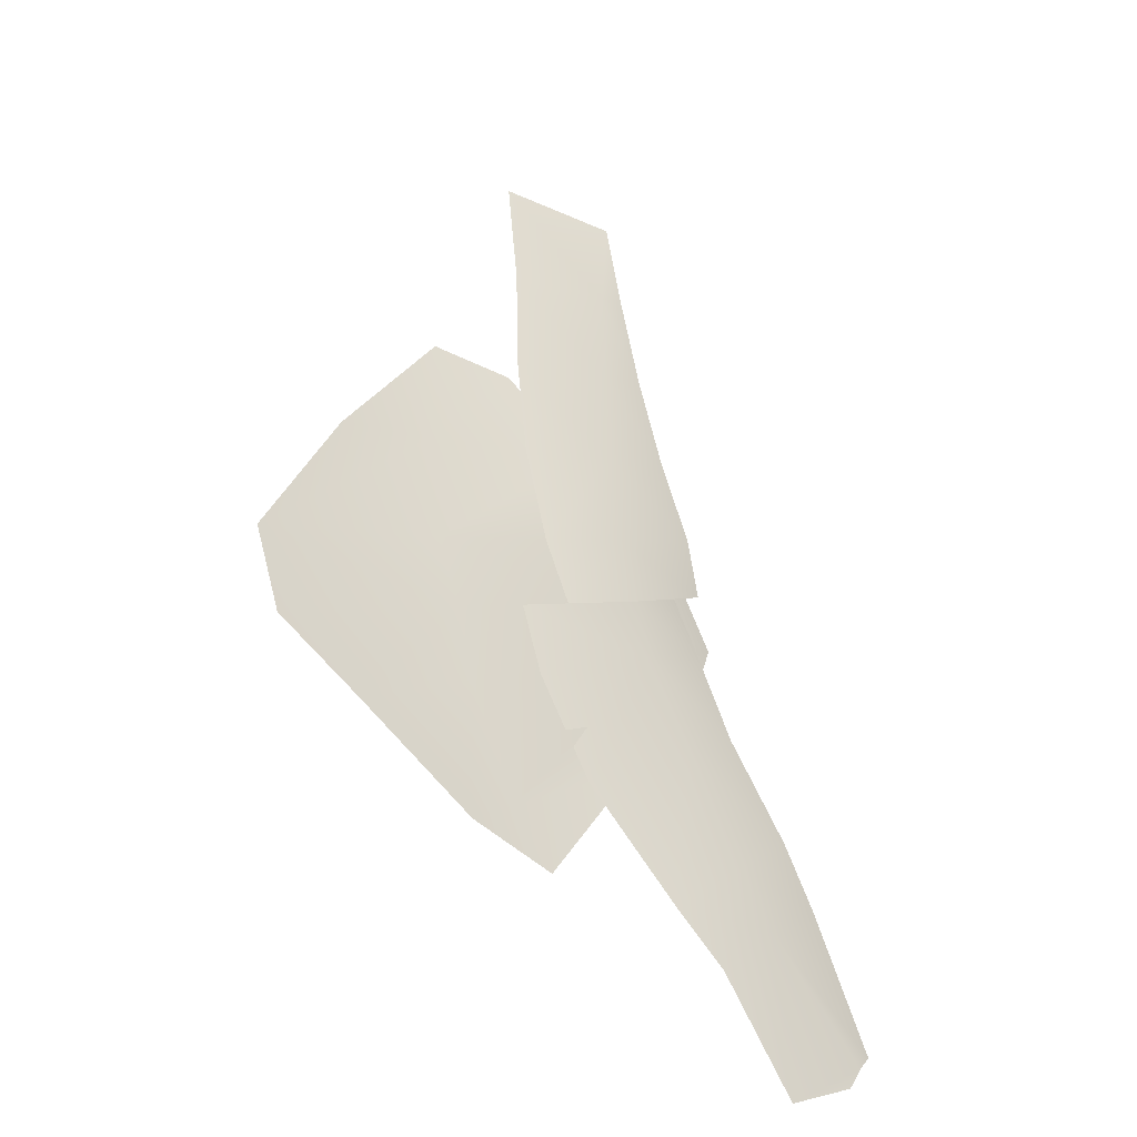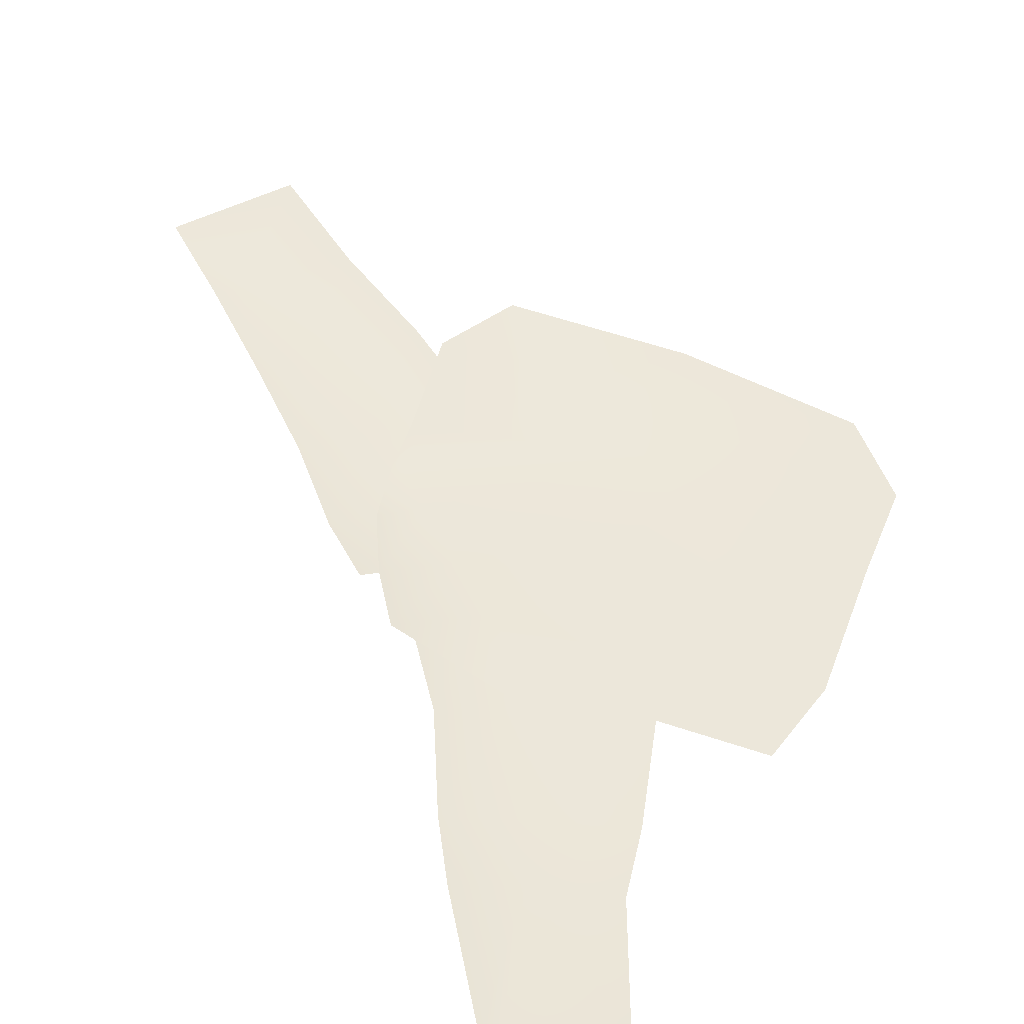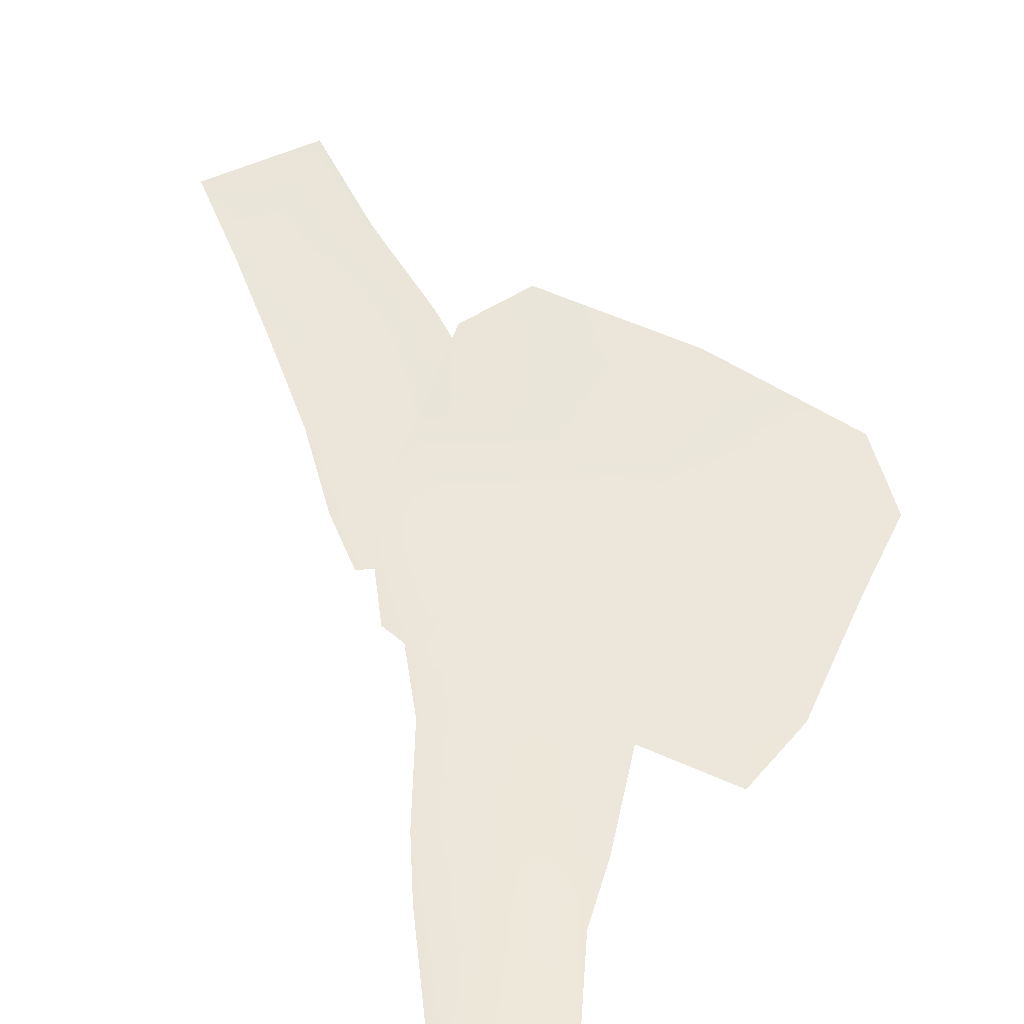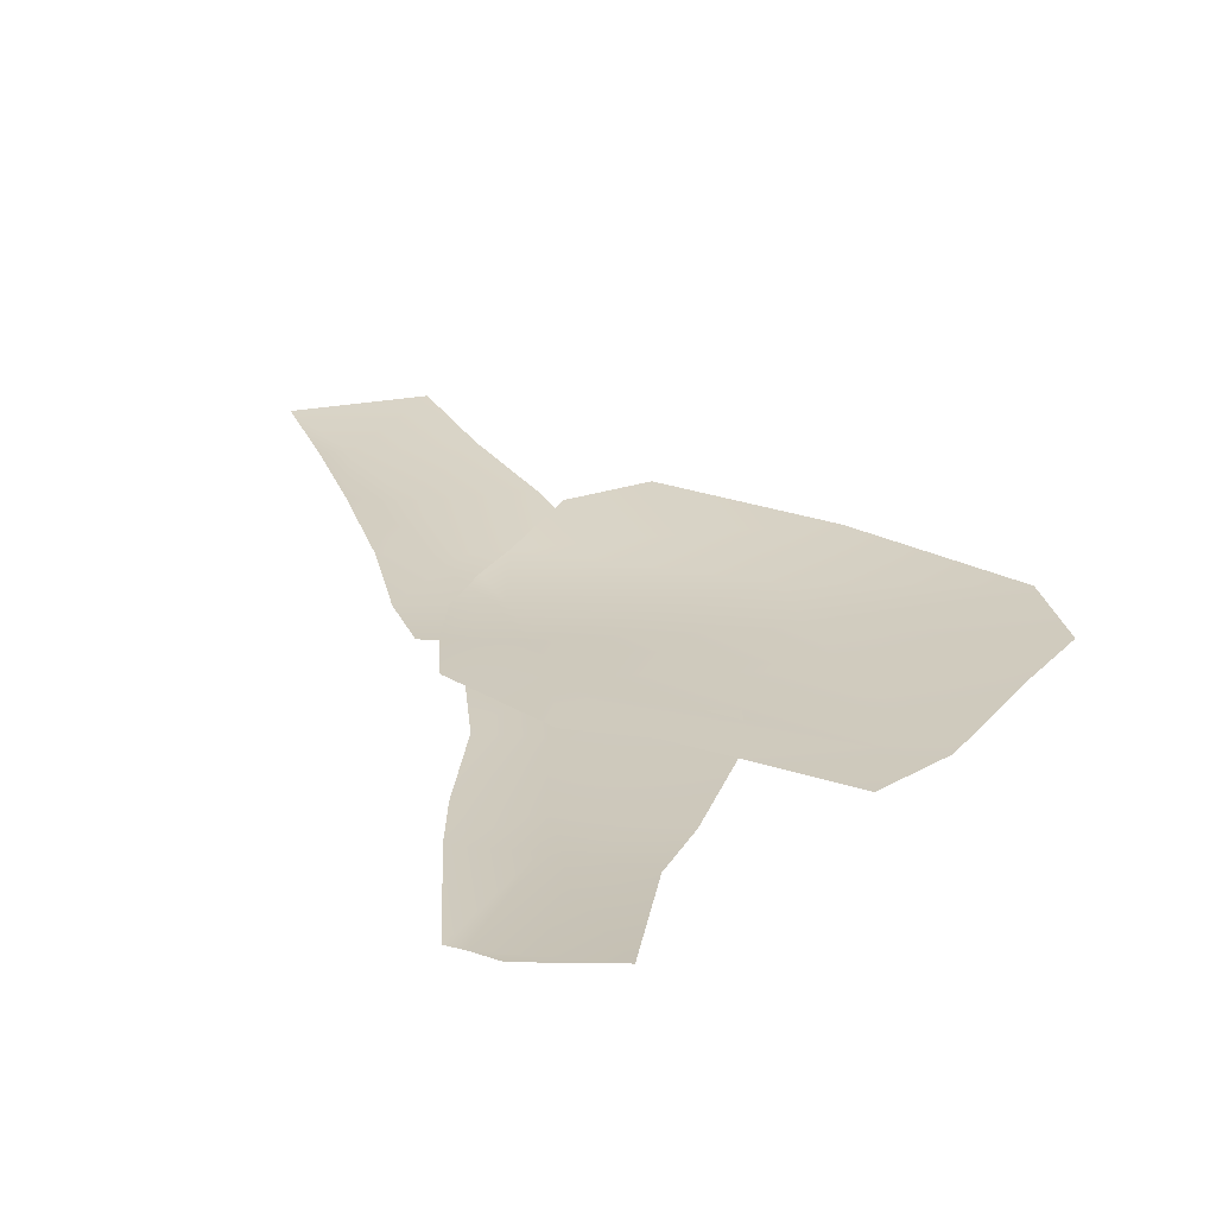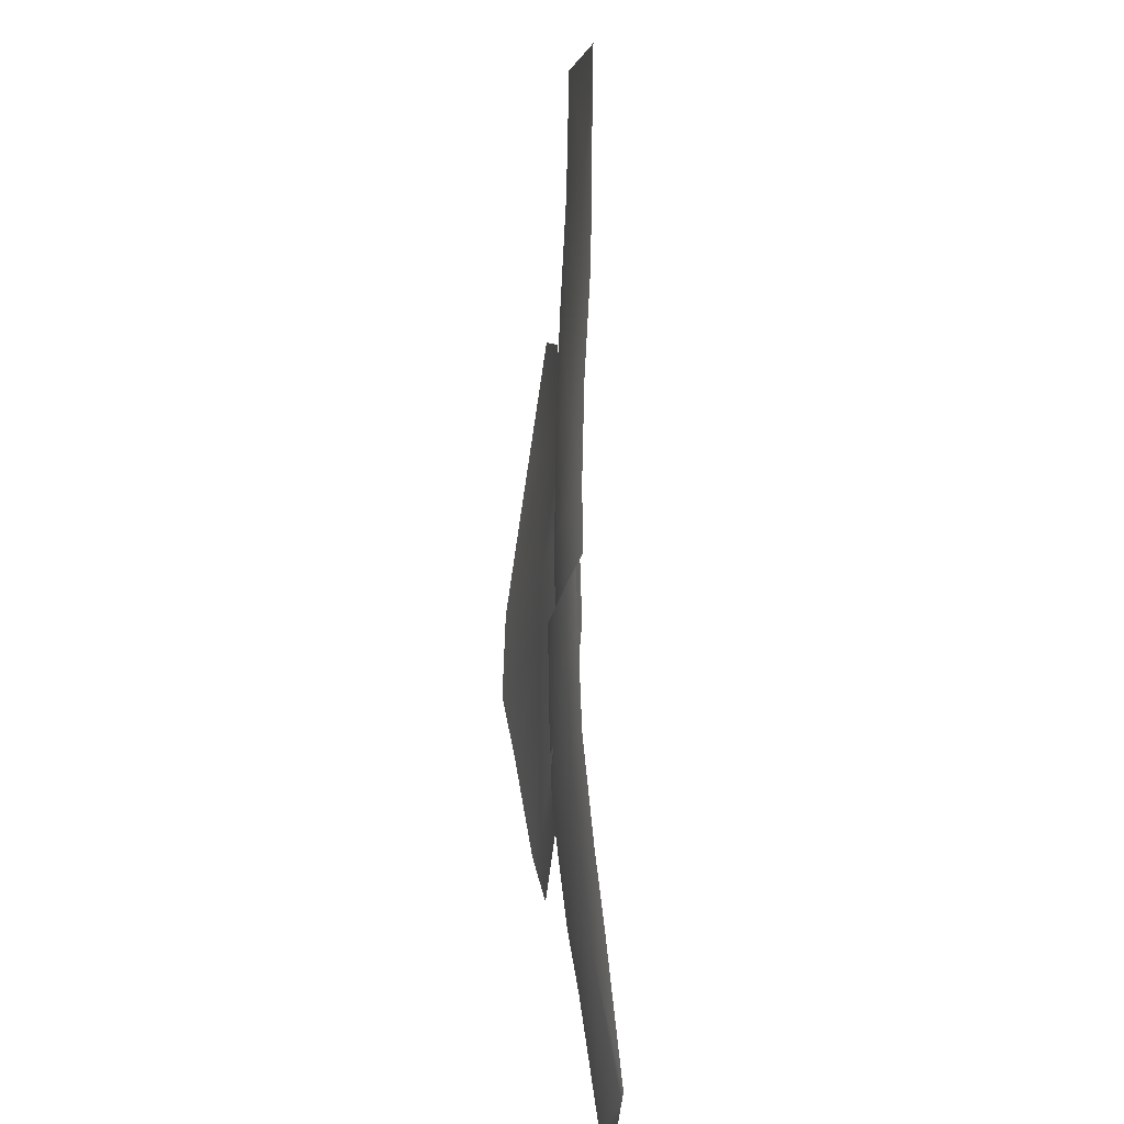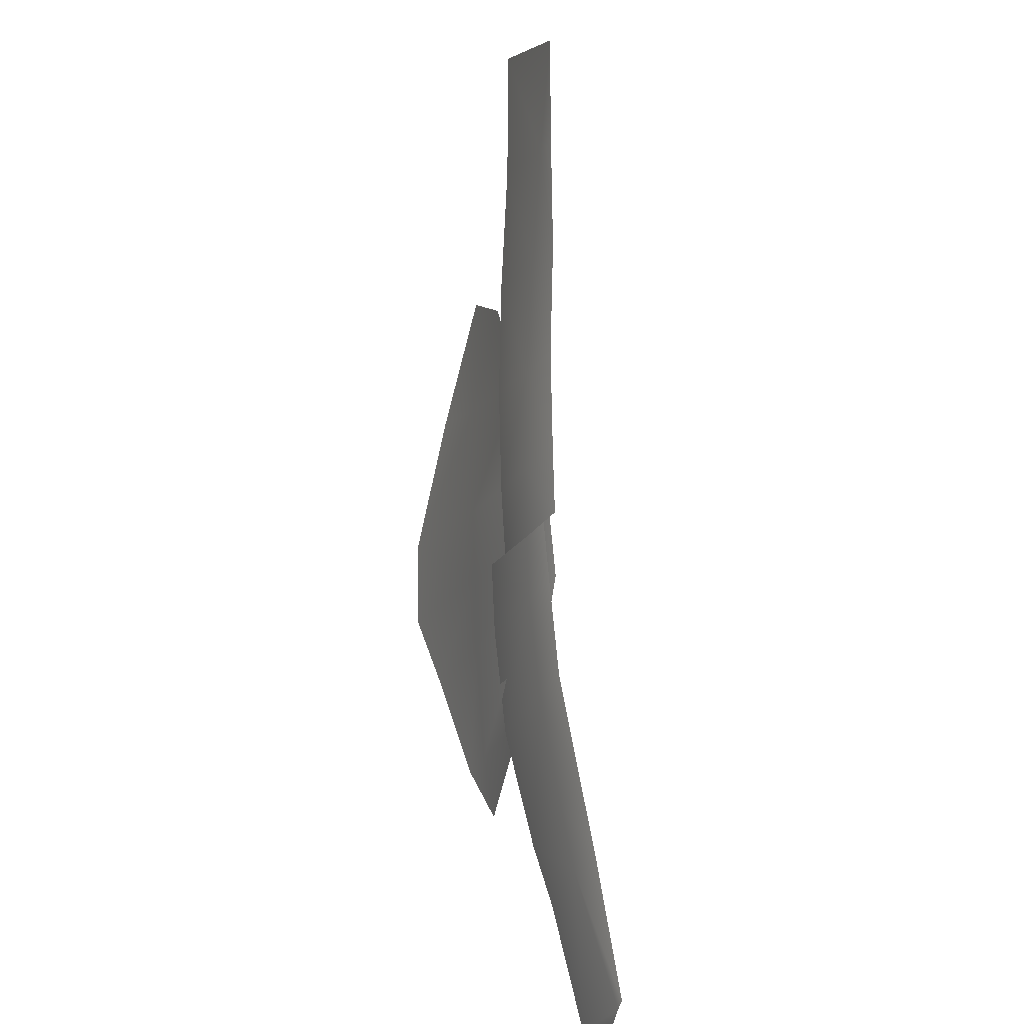
<metadata>
{"format":"obj","ext":"obj","renderer":"f3d","projection":"perspective","resolution":1024,"background":"white","views":[{"elev":-35.2,"azim":146.2,"up":"+Y"},{"elev":49.3,"azim":-35.8,"up":"+Z"},{"elev":55.8,"azim":-31.5,"up":"+Z"},{"elev":23.0,"azim":-27.7,"up":"+Z"},{"elev":5.5,"azim":-98.6,"up":"+Y"},{"elev":8.7,"azim":-107.8,"up":"+Y"}]}
</metadata>
<code>
g Bg_Pond_Decal_Mud_01
v -6.369 -7.122 1.583
v -7.637 -6.553 1.652
v -7.895 -6.147 1.66
v -6.078 -4.259 1.506
v -5.028 -5.257 1.463
v -8.075 -5.921 1.658
v -7.001 -3.611 1.541
v -4.088 -4.419 1.416
v -5.49 -3.286 1.463
v -6.42 -2.533 1.484
v -4.441 -1.493 1.419
v -2.429 -2.699 1.408
v -5.372 -0.9072 1.458
v -3.734 0.1392 1.448
v -1.53 -0.9171 1.476
v -1.2 0.3348 1.519
v -4.729 0.6475 1.492
v -3.464 1.248 1.492
v -4.308 1.638 1.526
v -4.857 1.892 1.549
v -3.249 2.456 1.533
v -3.464 1.248 1.492
v -2.092 0.6944 1.508
v -4.681 3.059 1.565
v -1.673 1.884 1.565
v -3.084 4.198 1.611
v -1.296 3.683 1.638
v -4.229 4.668 1.674
v -1.154 5.694 1.734
v -3.058 6.205 1.734
v -3.884 6.518 1.833
v -1.177 7.782 1.845
v -3.094 8.213 1.864
v -3.558 8.329 1.901
v -1.013 9.931 1.917
v -3.285 10.13 1.968
v -3.249 2.456 1.543
v -3.151 3.492 1.59
v -2.427 4.008 1.631
v -3.962 2.756 1.559
v -4.579 1.763 1.548
v -3.464 1.248 1.502
v -5.009 0.7908 1.515
v 0.3858 1.136 1.617
v -3.734 0.1392 1.458
v -4.328 -1.234 1.434
v -3.338 -2.142 1.449
v -1.008 -3.551 1.41
v -1.718 -4.537 1.394
v -0.2483 -4.044 1.362
v -0.2656 -1.524 1.502
v 1.854 -2.608 1.321
v -2.441e-06 -0.1495 1.544
v 3.333 -1.656 1.27
v 3.738 -0.1071 1.395
v 0.5582 3.148 1.677
v -0.961 5.208 1.72
v 2.314 2.674 1.61
v 0.5344 5.241 1.745
g Bg_Pond_Decal_Mud_01_0
f 3 2 1
f 4 3 1
f 1 5 4
f 3 4 6
f 4 7 6
f 5 8 4
f 4 9 7
f 8 9 4
f 9 10 7
f 9 8 11
f 9 11 10
f 8 12 11
f 11 13 10
f 11 12 14
f 11 14 13
f 12 15 14
f 14 15 16
f 14 17 13
f 18 14 16
f 14 18 17
f 18 19 17
f 22 21 20
f 22 23 21
f 21 24 20
f 23 25 21
f 21 26 24
f 21 25 26
f 25 27 26
f 26 28 24
f 26 27 29
f 26 30 28
f 30 26 29
f 30 31 28
f 29 32 30
f 30 33 31
f 32 33 30
f 33 34 31
f 33 32 35
f 33 36 34
f 36 33 35
g Bg_Pond_Decal_Mud_01_1
f 39 38 37
f 37 38 40
f 37 40 41
f 42 37 41
f 42 41 43
f 39 37 44
f 37 42 44
f 45 42 43
f 45 43 46
f 45 46 47
f 45 47 48
f 48 47 49
f 48 49 50
f 48 51 45
f 51 48 50
f 42 45 51
f 52 51 50
f 53 42 51
f 51 52 53
f 42 53 44
f 52 54 53
f 53 54 55
f 44 53 55
f 44 56 39
f 56 44 55
f 57 39 56
f 58 56 55
f 59 57 56
f 56 58 59

</code>
